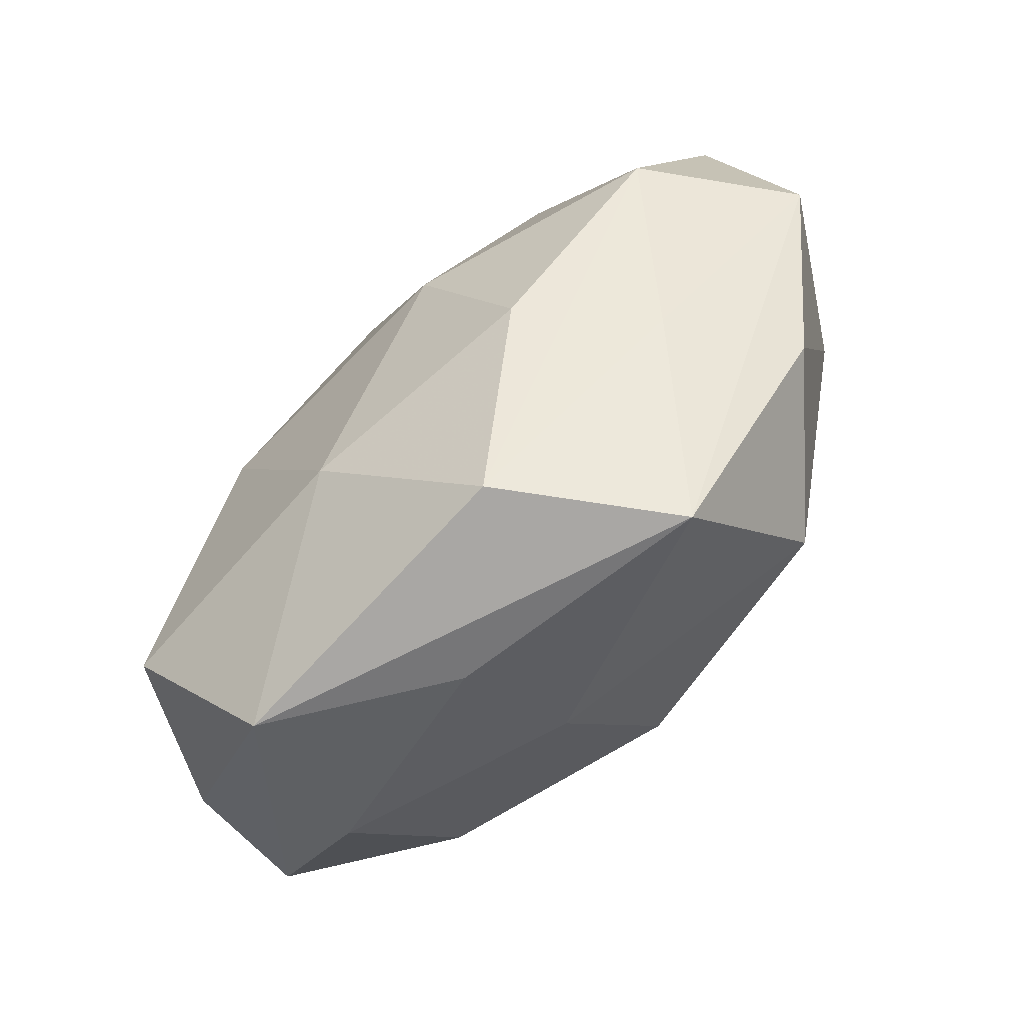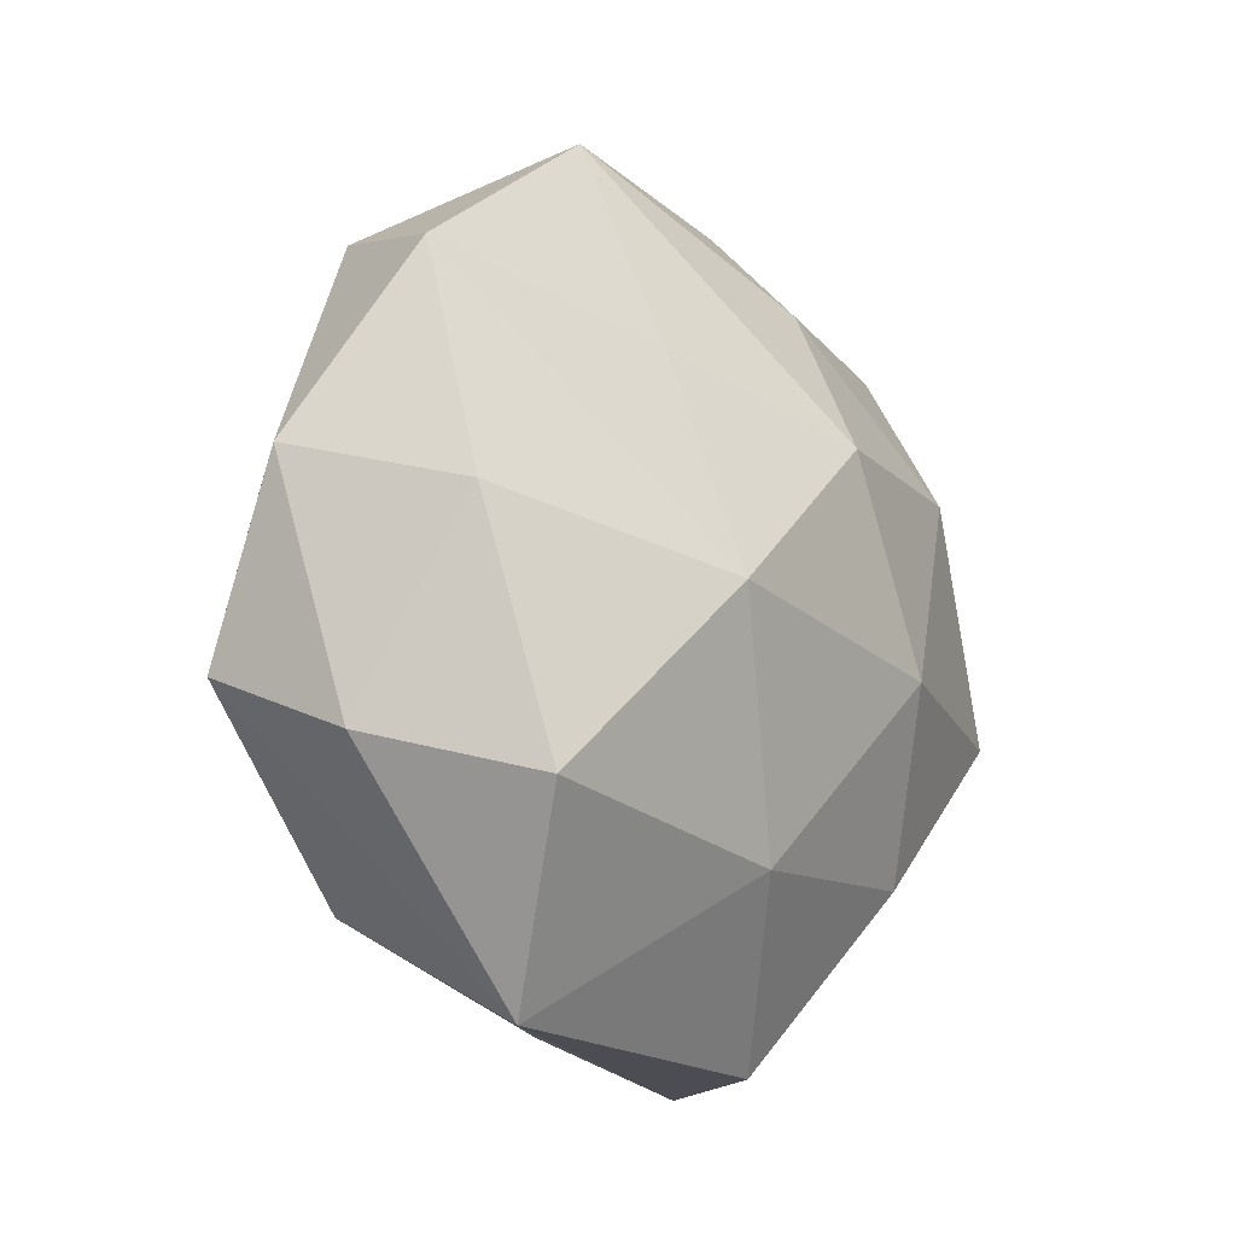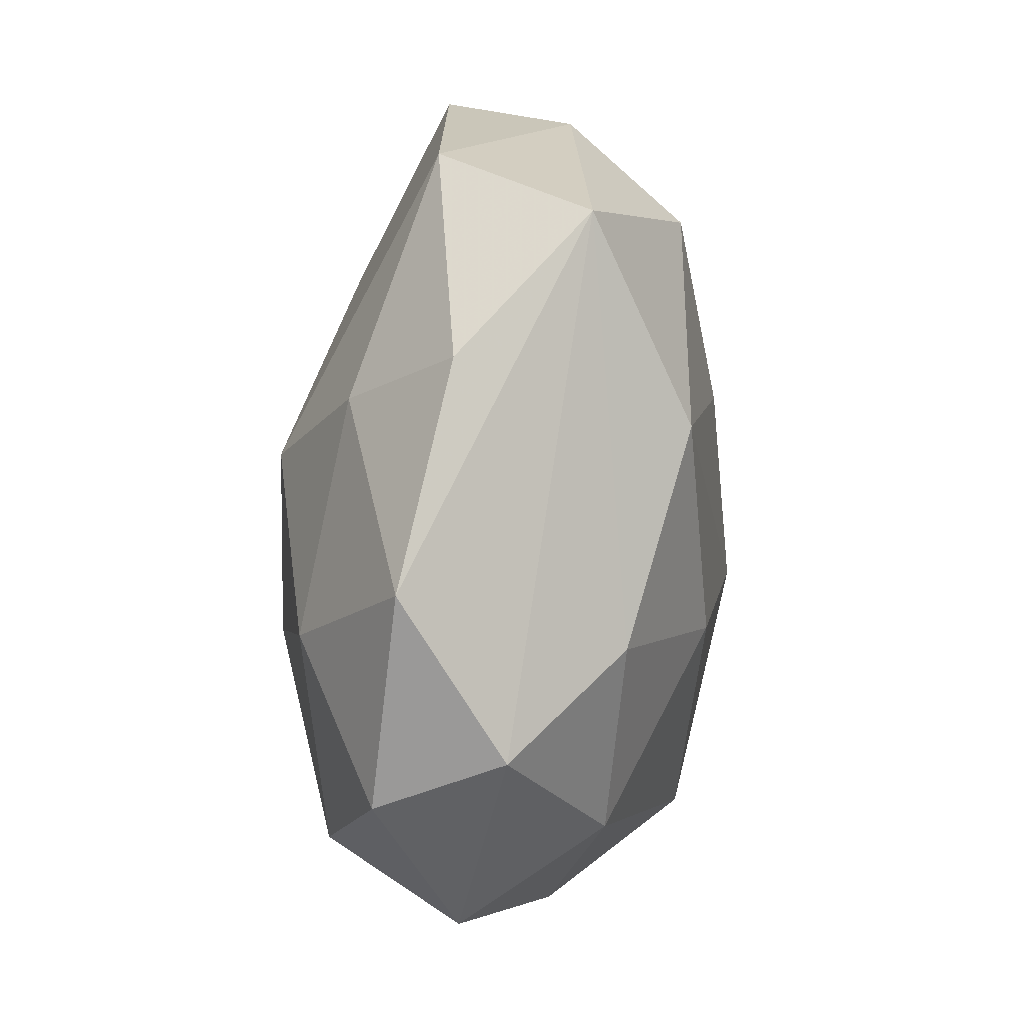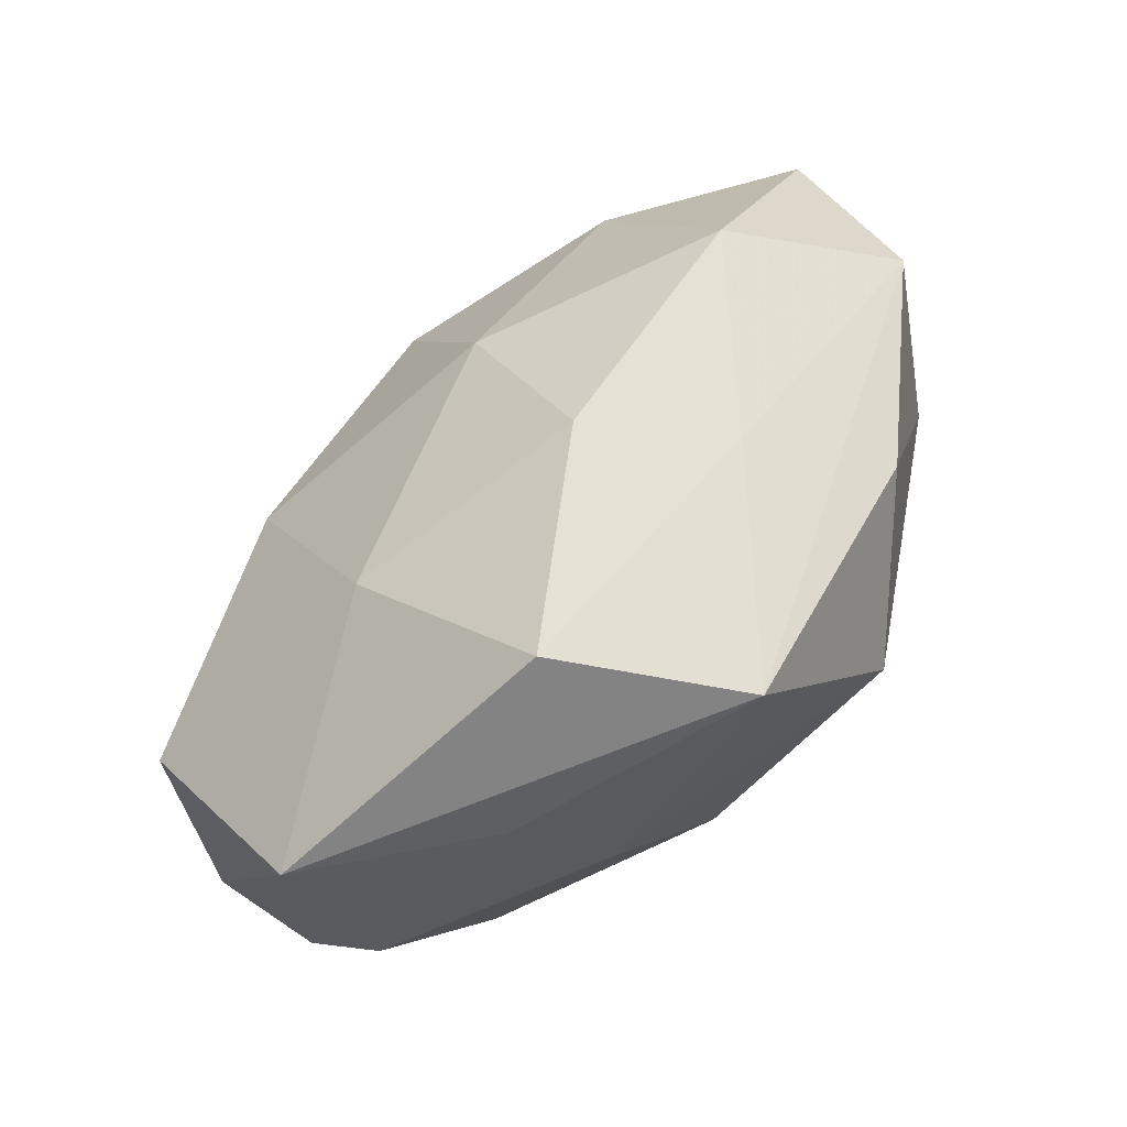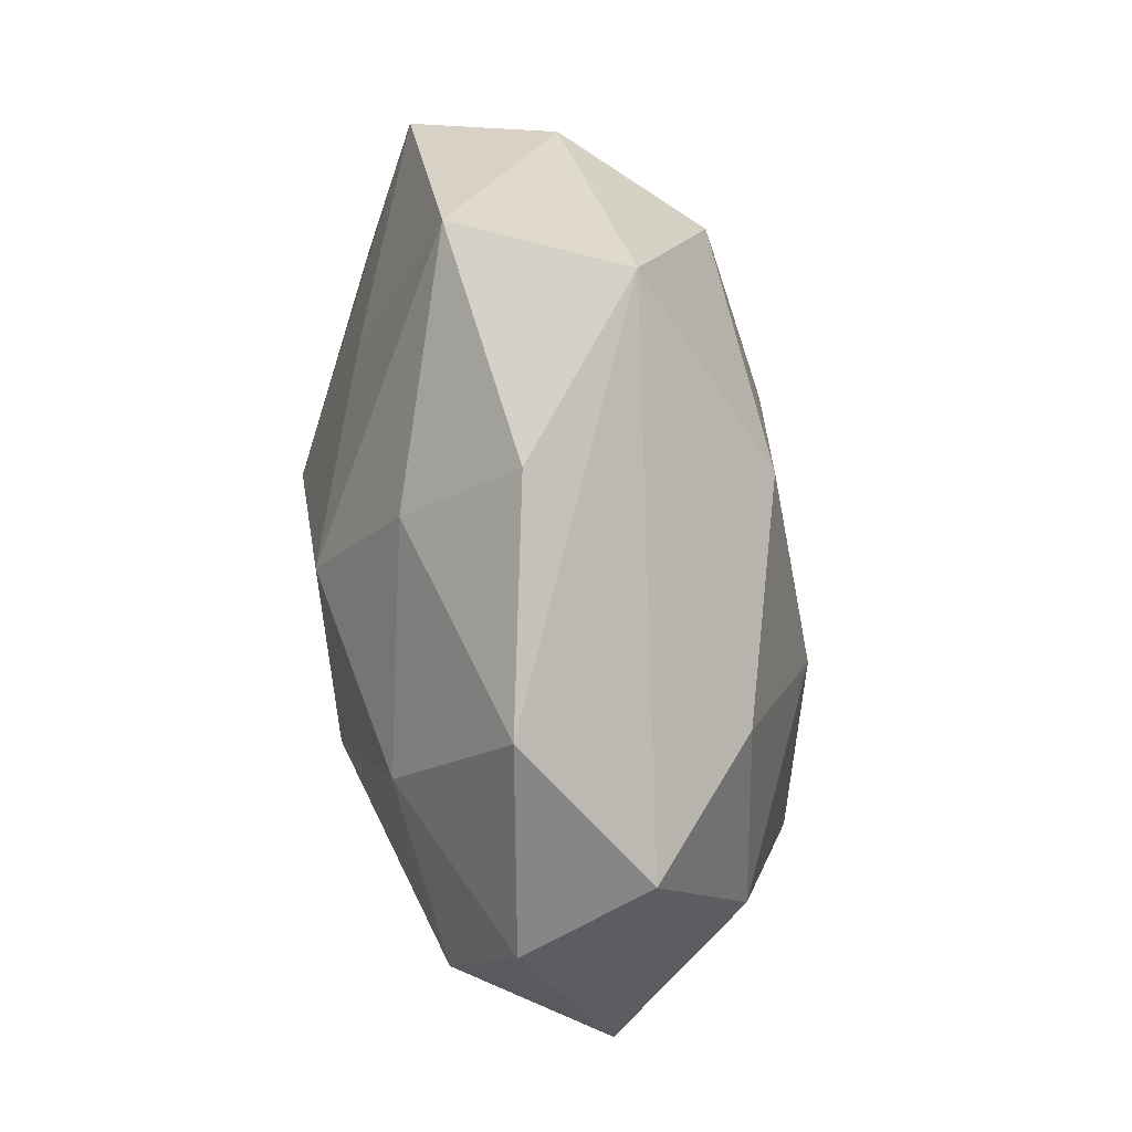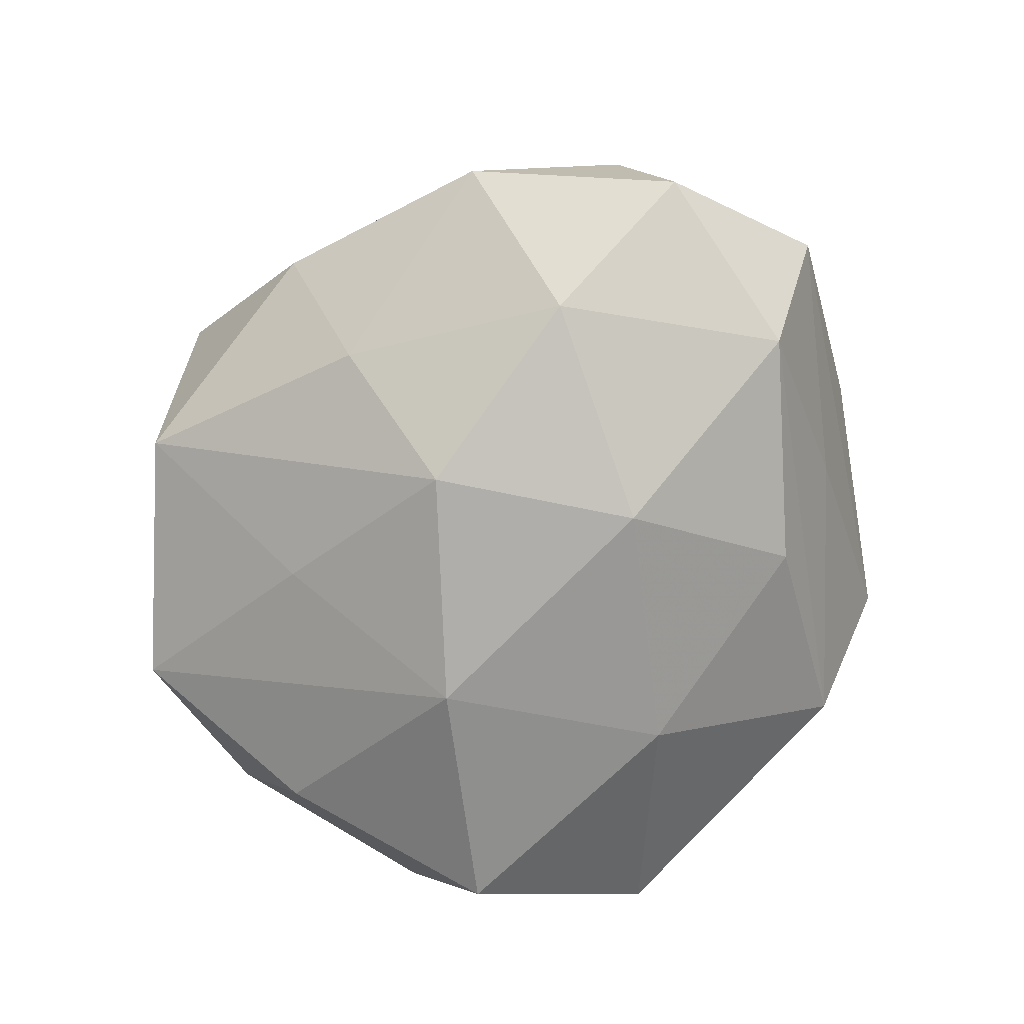
<metadata>
{"format":"obj","ext":"obj","renderer":"f3d","projection":"perspective","resolution":1024,"background":"white","views":[{"elev":-78.3,"azim":-134.0,"up":"+Y"},{"elev":-14.2,"azim":125.8,"up":"+Y"},{"elev":56.0,"azim":-86.8,"up":"+Y"},{"elev":-64.7,"azim":-136.1,"up":"+Y"},{"elev":64.4,"azim":-99.1,"up":"+Y"},{"elev":-76.5,"azim":-128.3,"up":"+Z"}]}
</metadata>
<code>
v -0.01902 0.01884 -0.004997
v 0.01754 -0.0175 0.004689
v 0.01184 0.01659 0.0109
v 0.003323 -0.01767 0.009336
v 0.02728 0.004186 0.0007808
v 0.01933 0.01744 0.003391
v 0.02292 0.001803 -0.00839
v -0.01008 0.002348 0.01374
v 0.008999 -0.001114 -0.01456
v 0.006912 0.004422 0.01394
v -0.01616 0.009134 -0.01153
v -0.01212 -0.01383 -0.01018
v 0.02591 -0.00654 0.005976
v -0.002388 0.008649 -0.01423
v -0.02924 -0.002952 -0.001095
v -0.02699 0.007742 -0.006191
v -0.02525 0.01082 0.001712
v 0.02004 -0.01236 -0.01104
v 0.02477 -0.009921 -0.002083
v 0.01977 0.004892 0.008689
v -0.004717 -0.02441 -0.005232
v -0.02326 -0.0004505 0.007707
v 0.002861 -0.01471 -0.01174
v 0.001174 -0.008428 0.01583
v -0.01166 -0.02464 0.004433
v 0.003478 0.02696 0.005188
v -0.02322 -0.004011 -0.009854
v 0.009643 0.02459 -0.004487
v -0.004414 0.0165 0.01181
v 0.009725 0.01181 -0.01006
v 0.01491 -0.0232 -0.004836
v 0.004484 -0.0225 0.002097
v 0.02302 0.01498 -0.004991
v -0.004534 0.01794 -0.0091
v -0.01425 -0.01382 0.01269
v 0.01557 -0.008303 0.01186
v -0.01712 0.01093 0.008457
v -0.008433 -0.003164 -0.01439
v -0.01795 -0.01379 -0.003192
v -0.02264 -0.01259 0.004323
v -0.006101 0.02459 -0.002471
f 3 6 26
f 26 6 28
f 17 26 1
f 19 5 13
f 2 13 36
f 41 26 28
f 41 1 26
f 15 17 16
f 17 1 16
f 10 36 3
f 10 24 36
f 3 36 20
f 36 13 20
f 20 13 5
f 20 6 3
f 5 6 20
f 14 9 38
f 14 30 9
f 28 30 14
f 9 30 33
f 33 30 28
f 28 6 33
f 33 6 5
f 15 25 40
f 40 25 35
f 4 24 35
f 35 25 4
f 36 24 4
f 4 2 36
f 39 25 15
f 21 25 39
f 21 12 23
f 23 12 38
f 38 9 23
f 9 18 23
f 31 25 21
f 31 23 18
f 21 23 31
f 31 18 19
f 19 13 31
f 13 2 31
f 38 12 27
f 15 16 27
f 27 39 15
f 27 12 21
f 21 39 27
f 3 26 29
f 29 10 3
f 24 10 29
f 28 14 34
f 34 41 28
f 1 41 34
f 7 18 9
f 9 33 7
f 7 33 5
f 7 5 19
f 19 18 7
f 25 31 32
f 32 31 2
f 32 4 25
f 2 4 32
f 11 27 16
f 11 16 1
f 11 14 38
f 38 27 11
f 1 34 11
f 11 34 14
f 37 26 17
f 37 29 26
f 22 37 17
f 22 17 15
f 15 40 22
f 22 40 35
f 29 37 8
f 35 24 8
f 24 29 8
f 8 22 35
f 37 22 8

</code>
